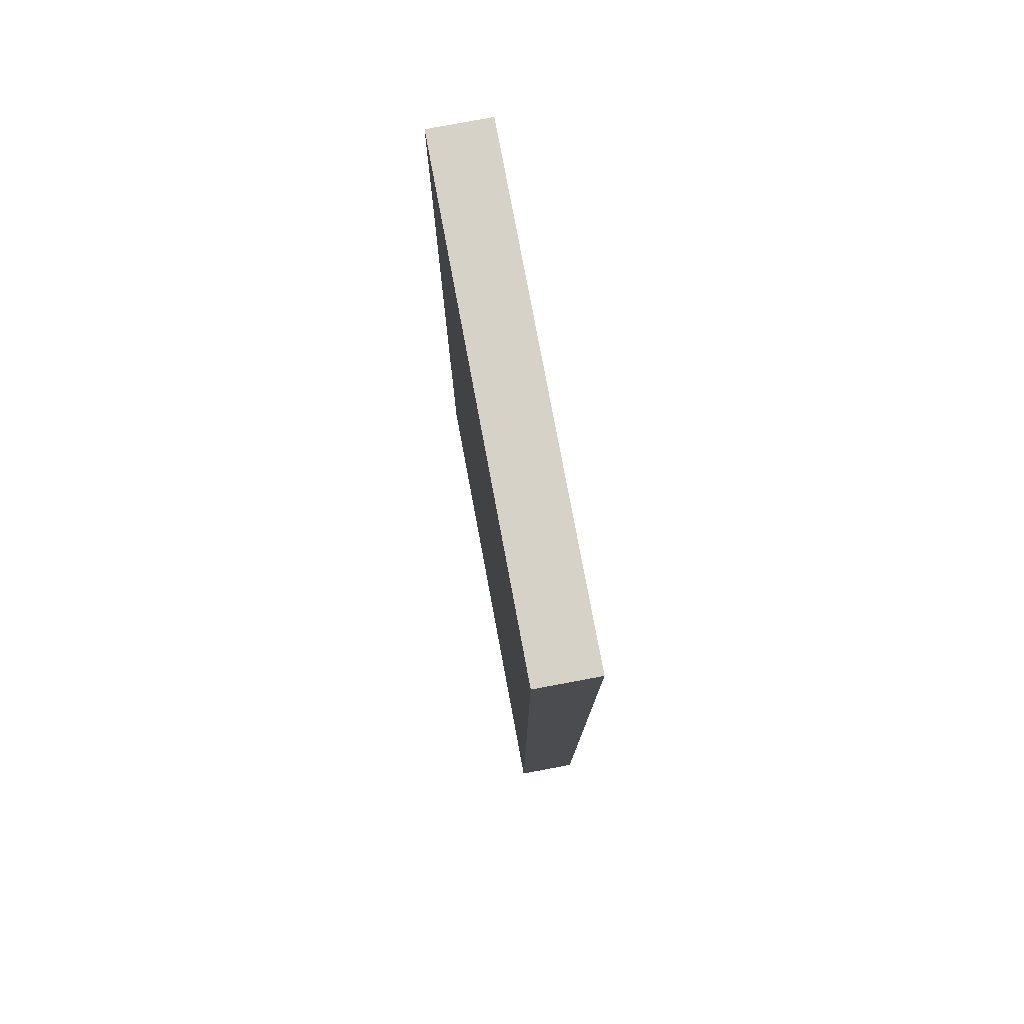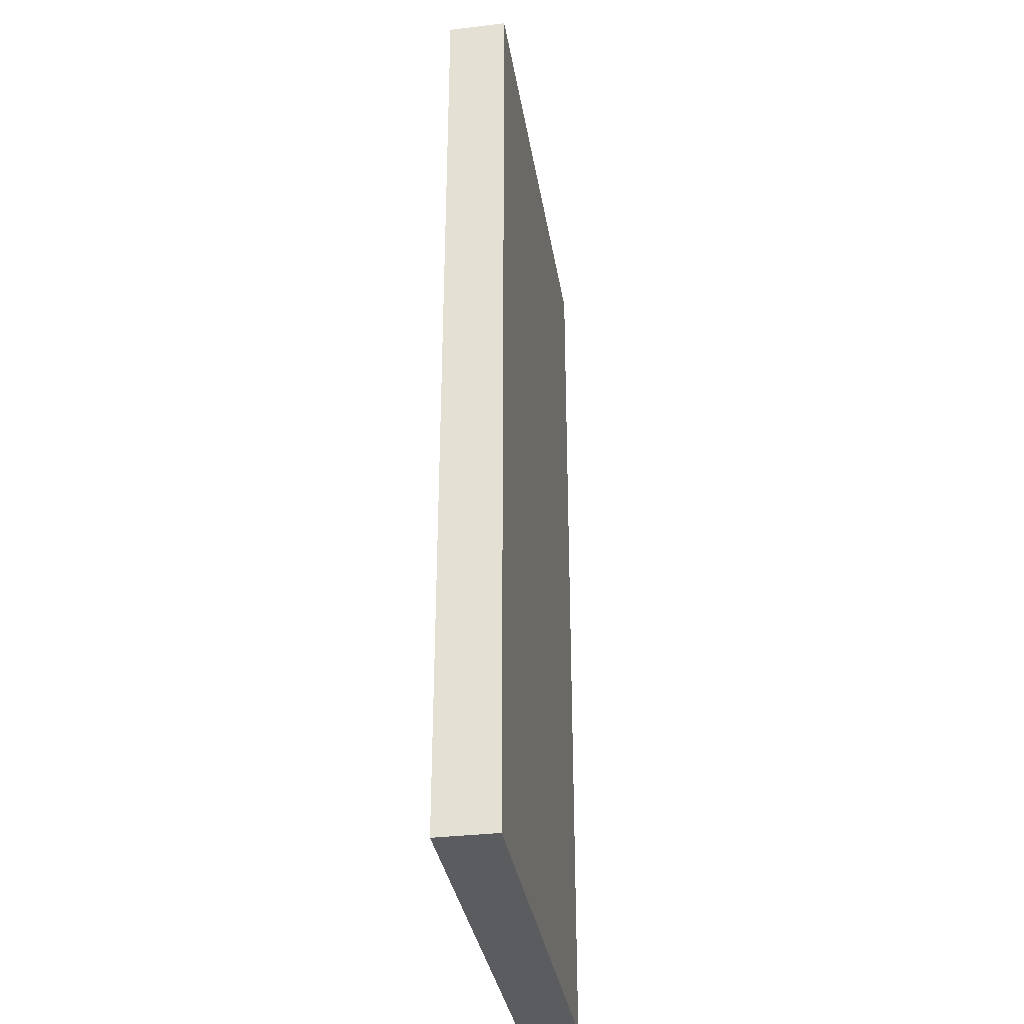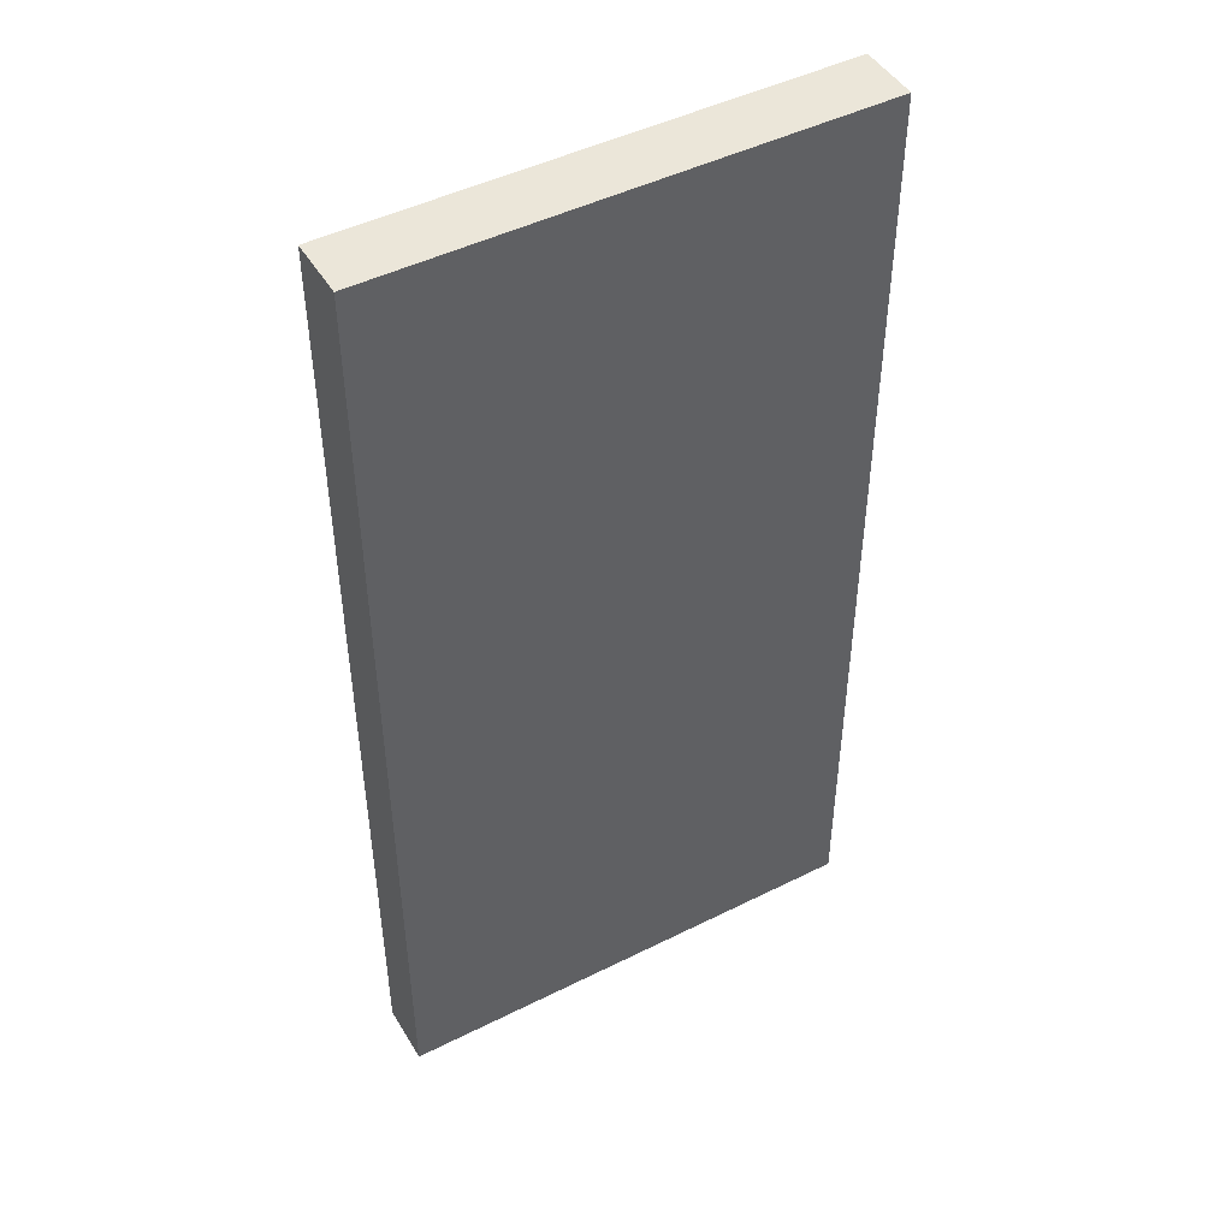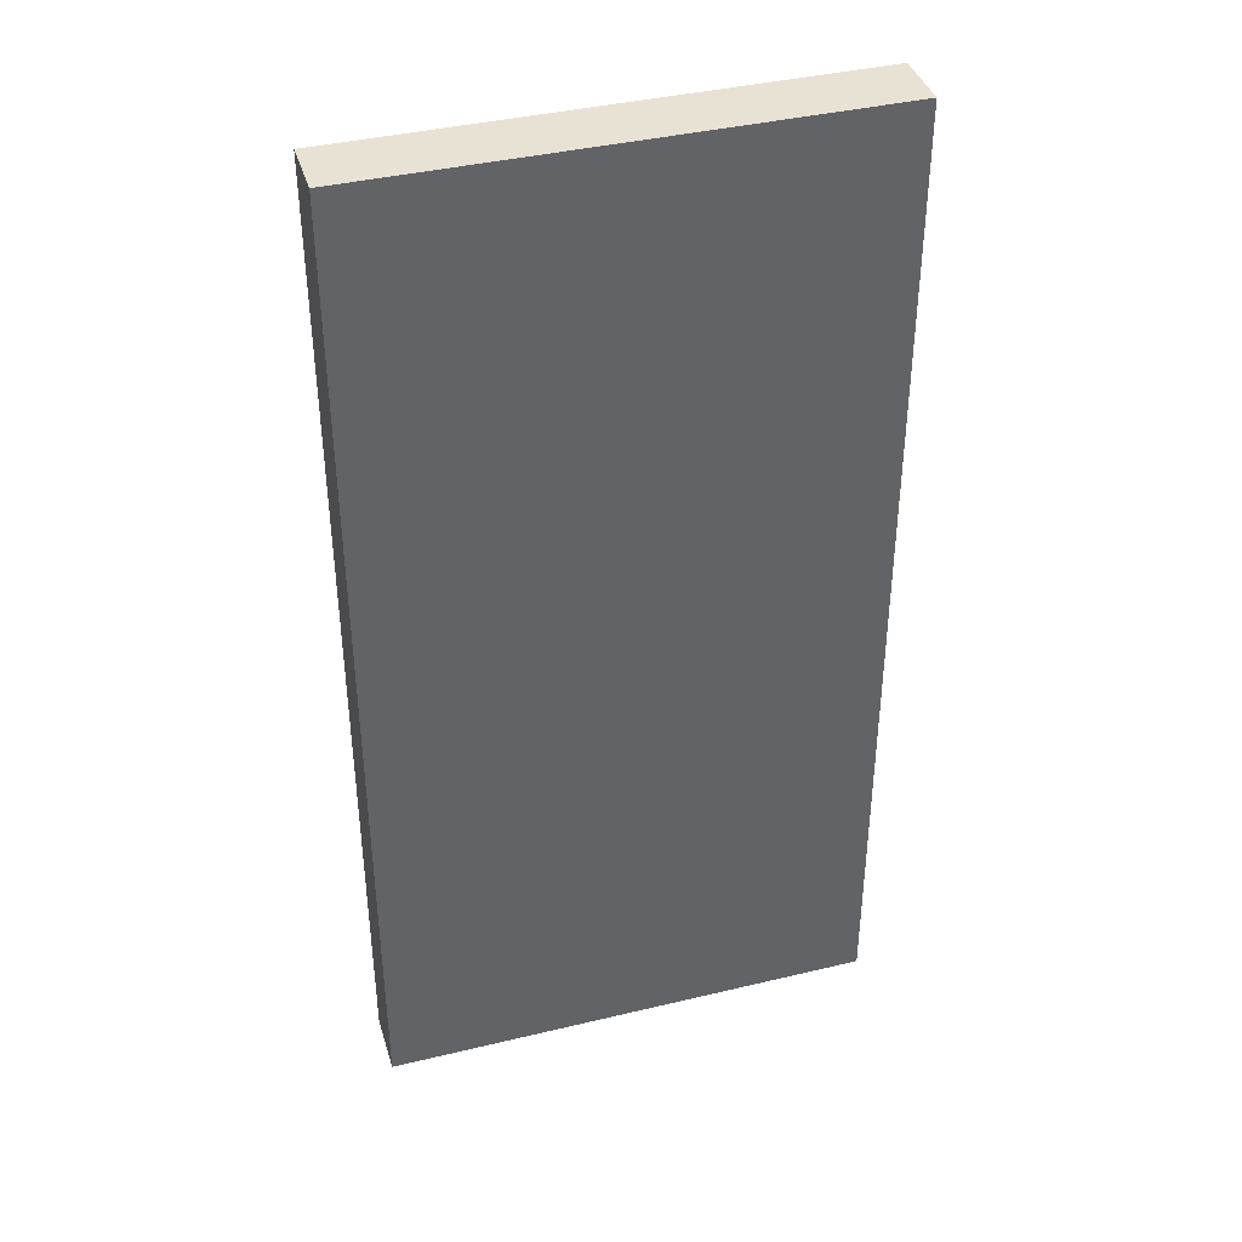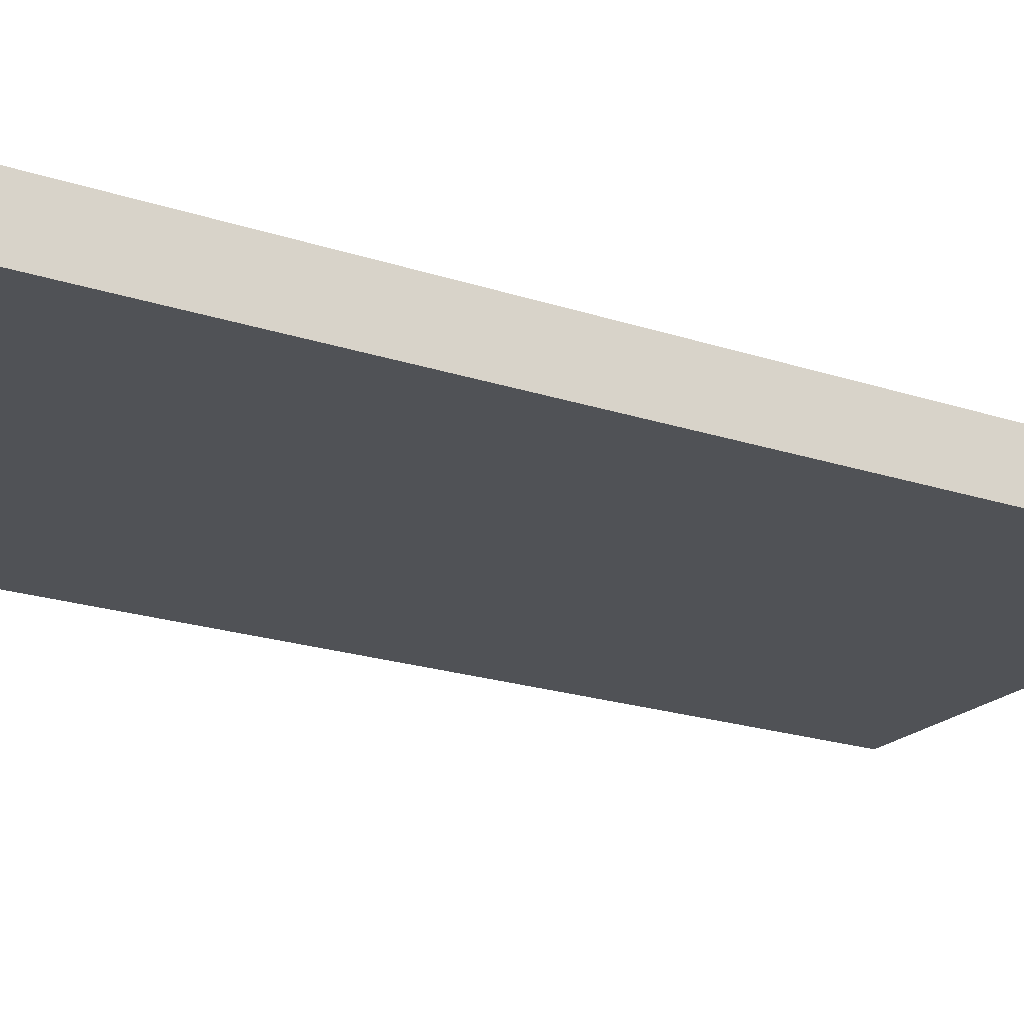
<metadata>
{"format":"obj","ext":"obj","renderer":"f3d","projection":"perspective","resolution":1024,"background":"white","views":[{"elev":78.5,"azim":79.4,"up":"+Y"},{"elev":-34.1,"azim":99.1,"up":"+Y"},{"elev":46.9,"azim":150.4,"up":"+Y"},{"elev":39.7,"azim":163.4,"up":"+Y"},{"elev":-21.0,"azim":-120.8,"up":"+Z"}]}
</metadata>
<code>
o Cube
v -0.499 1.499 -0.499
v -0.499 -0.499 -0.499
v -0.499 -0.499 -0.375
v -0.499 1.499 -0.375
v 0.499 -0.499 -0.375
v 0.499 1.499 -0.375
v 0.499 -0.499 -0.499
v 0.499 1.499 -0.499
f 1 2 3 4
f 4 3 5 6
f 6 5 7 8
f 8 7 2 1
f 2 7 5 3
f 8 1 4 6

</code>
